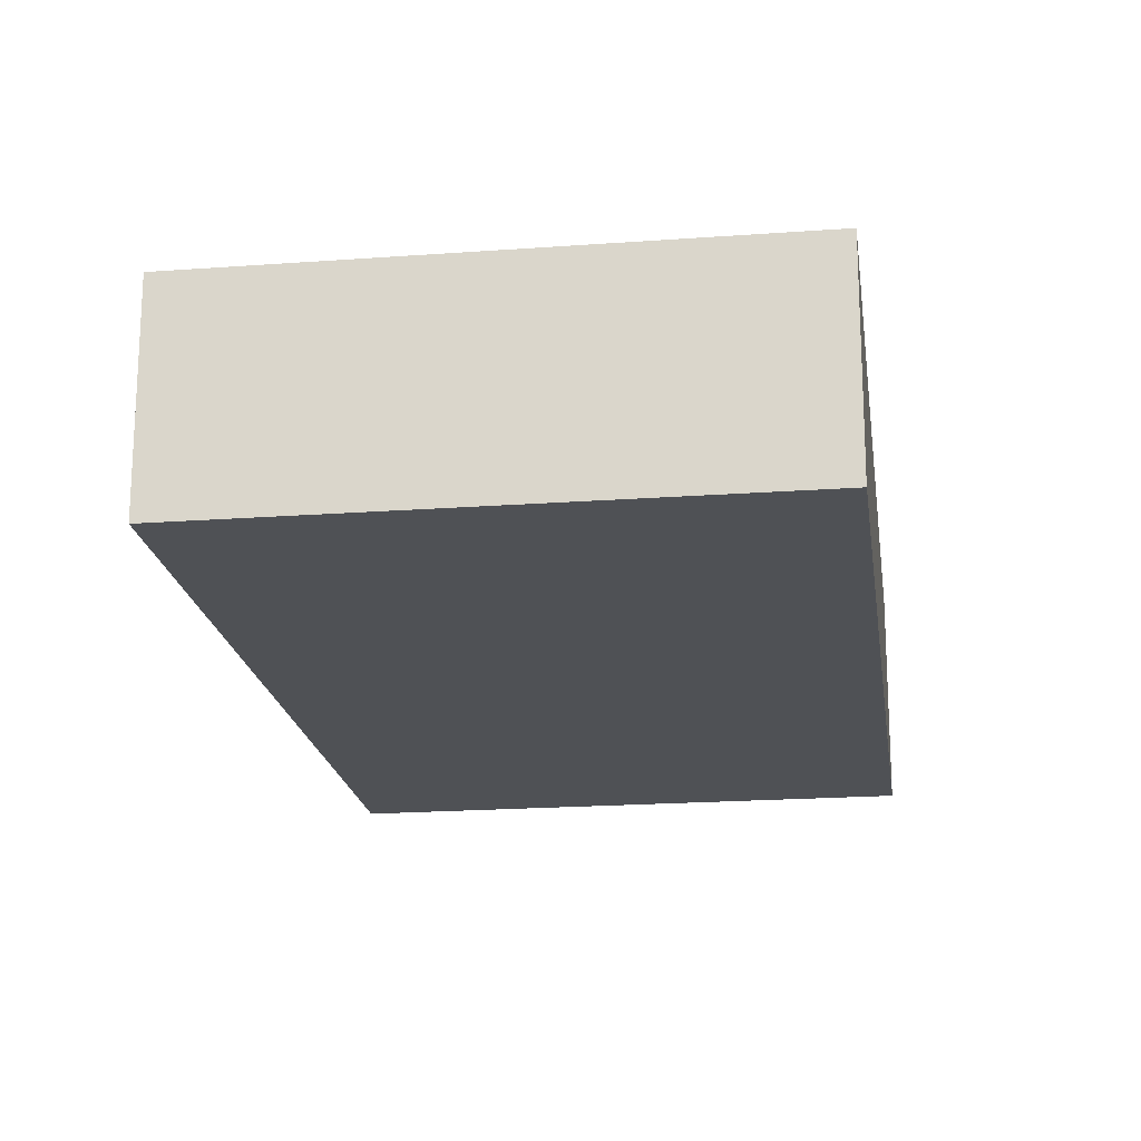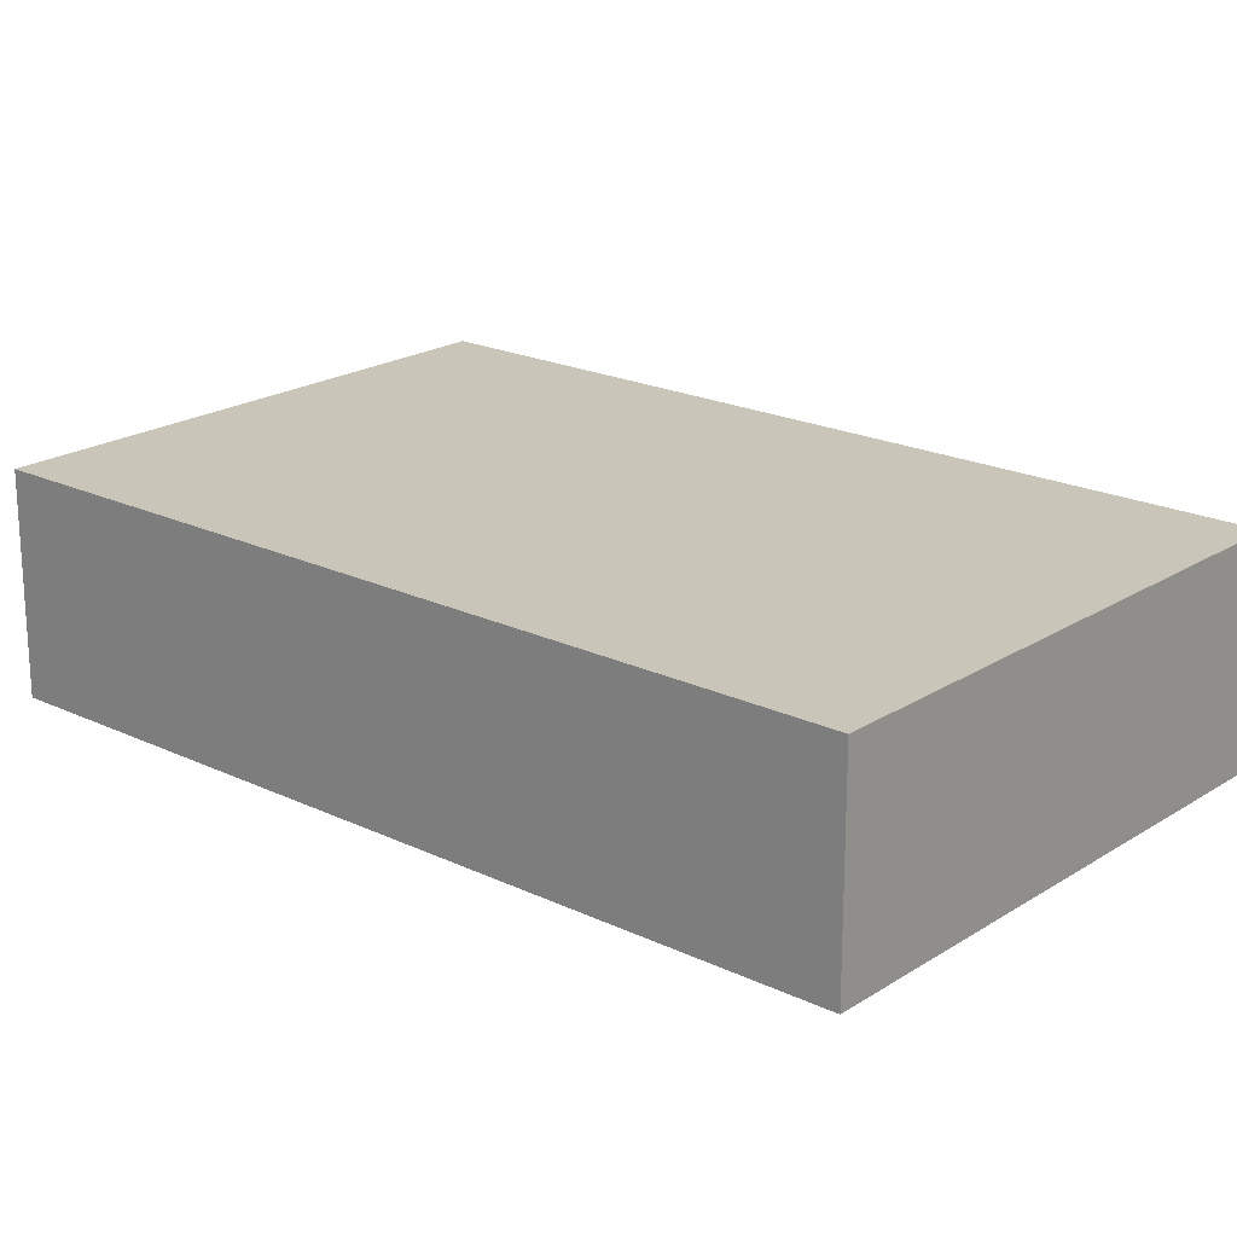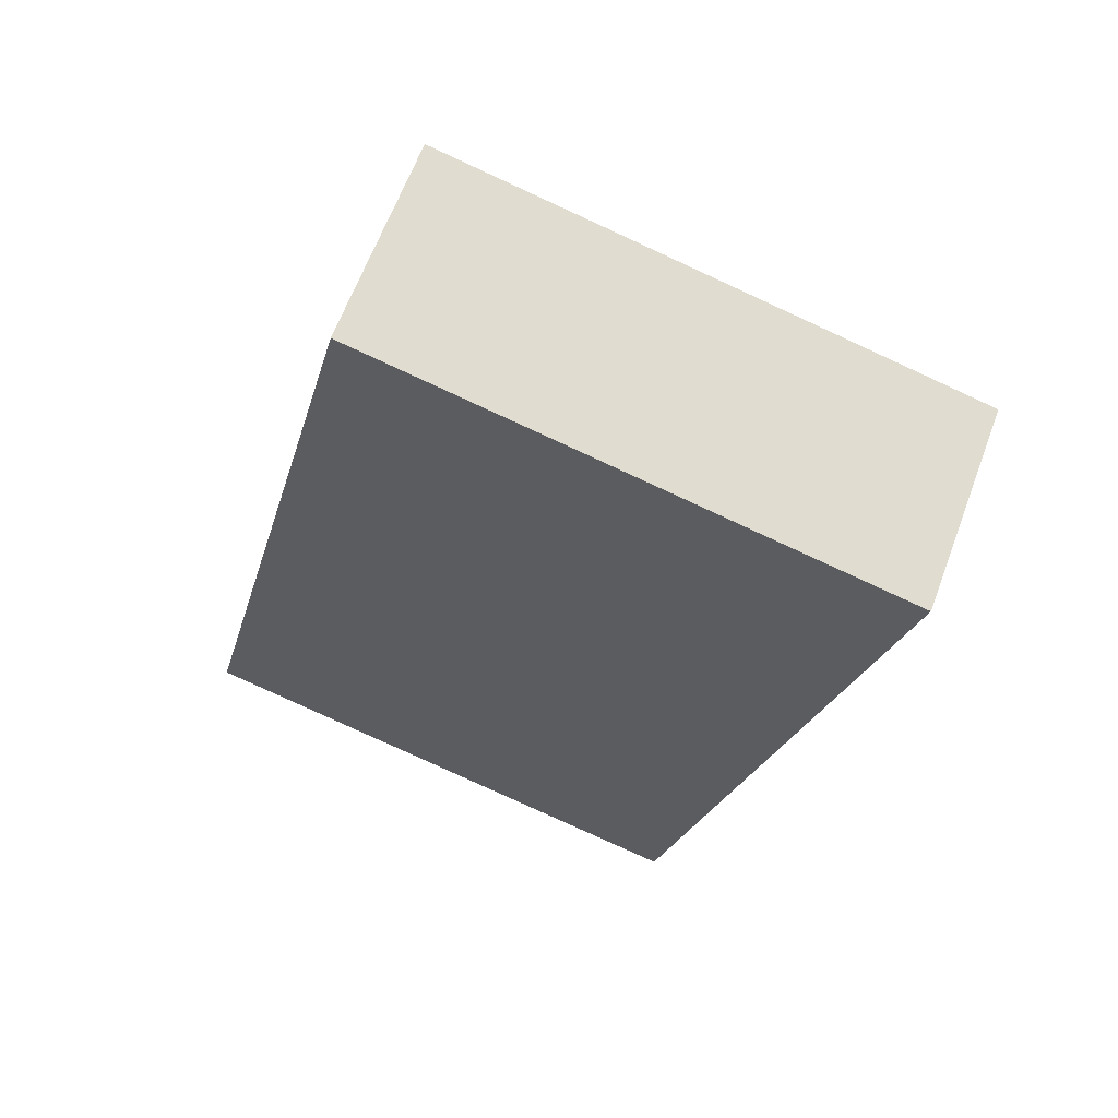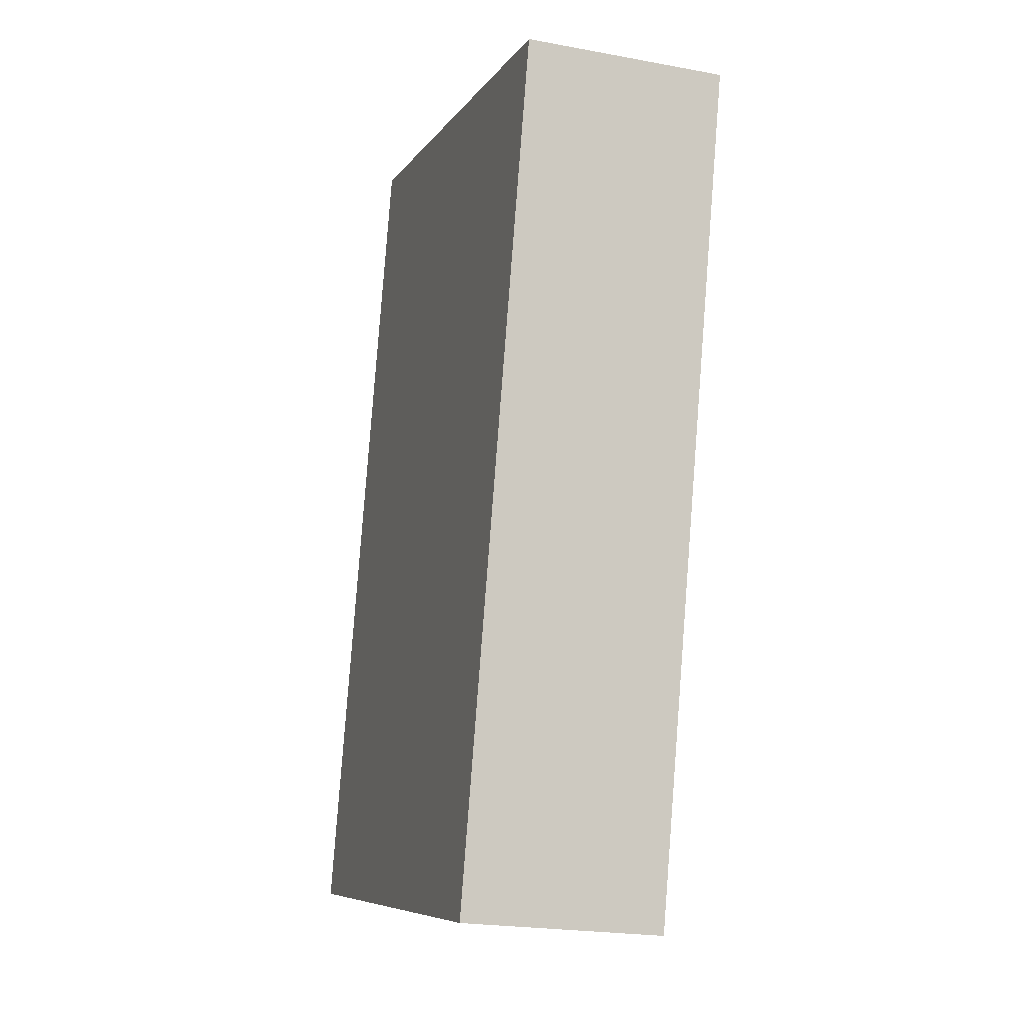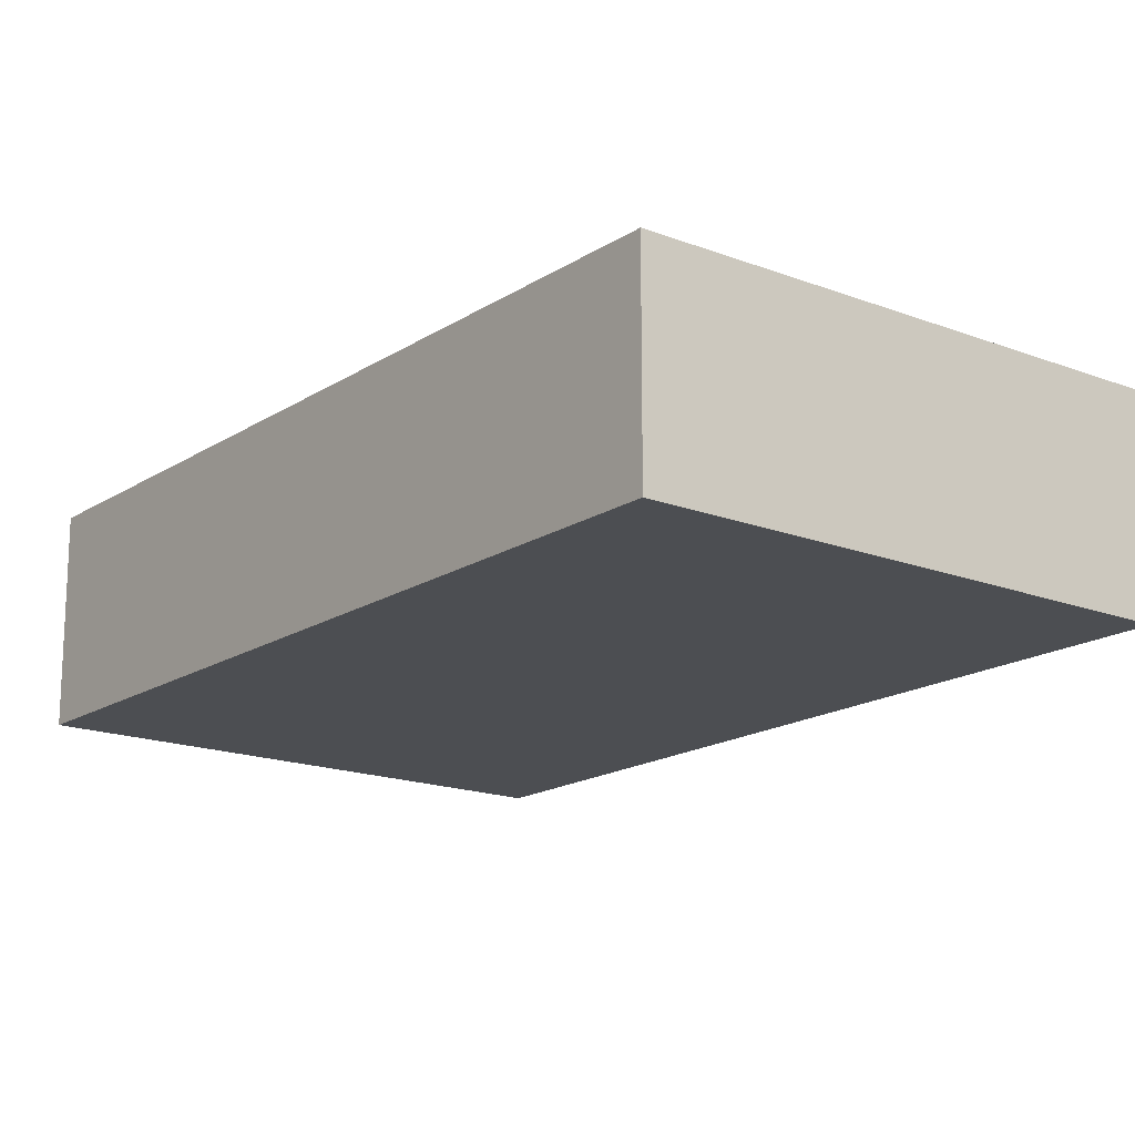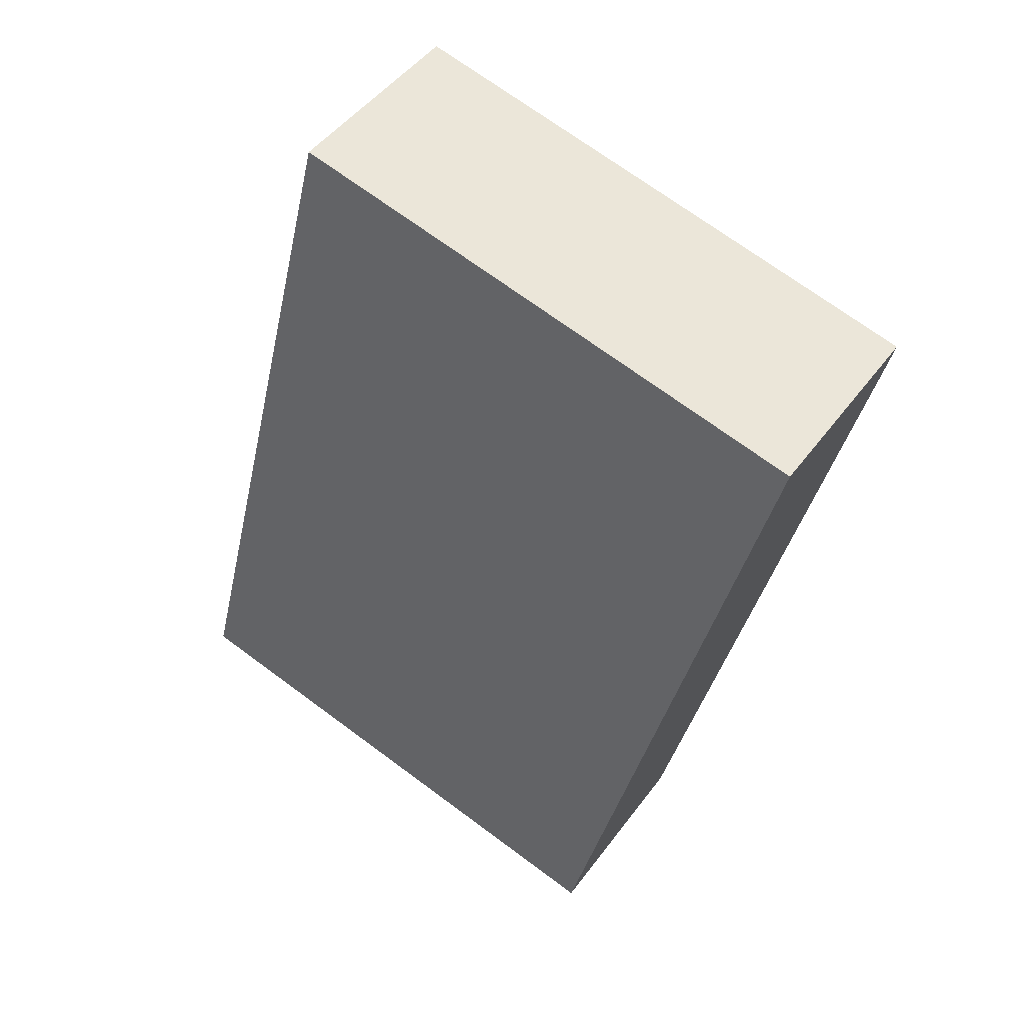
<metadata>
{"format":"obj","ext":"obj","renderer":"f3d","projection":"perspective","resolution":1024,"background":"white","views":[{"elev":-19.6,"azim":-6.2,"up":"+Y"},{"elev":20.6,"azim":-63.1,"up":"+Y"},{"elev":63.6,"azim":-159.6,"up":"+Z"},{"elev":-21.7,"azim":-108.2,"up":"+Z"},{"elev":-16.9,"azim":128.1,"up":"+Y"},{"elev":46.7,"azim":-145.9,"up":"+Z"}]}
</metadata>
<code>
v  0 0 0
v  16.87 9.983e-16 -16.3
v  12.11 -1.853e-16 3.027
v  4.856 1.183e-15 -19.31
v  0.0001006 4.728 -0.0001497
v  12.11 4.728 3.027
v  16.87 4.728 -16.3
v  4.856 4.728 -19.31
g defaultobject
f 1 2 3
f 2 1 4
f 3 5 1
f 5 3 6
f 2 6 3
f 6 2 7
f 8 2 4
f 2 8 7
f 5 4 1
f 4 5 8
f 6 8 5
f 8 6 7

</code>
